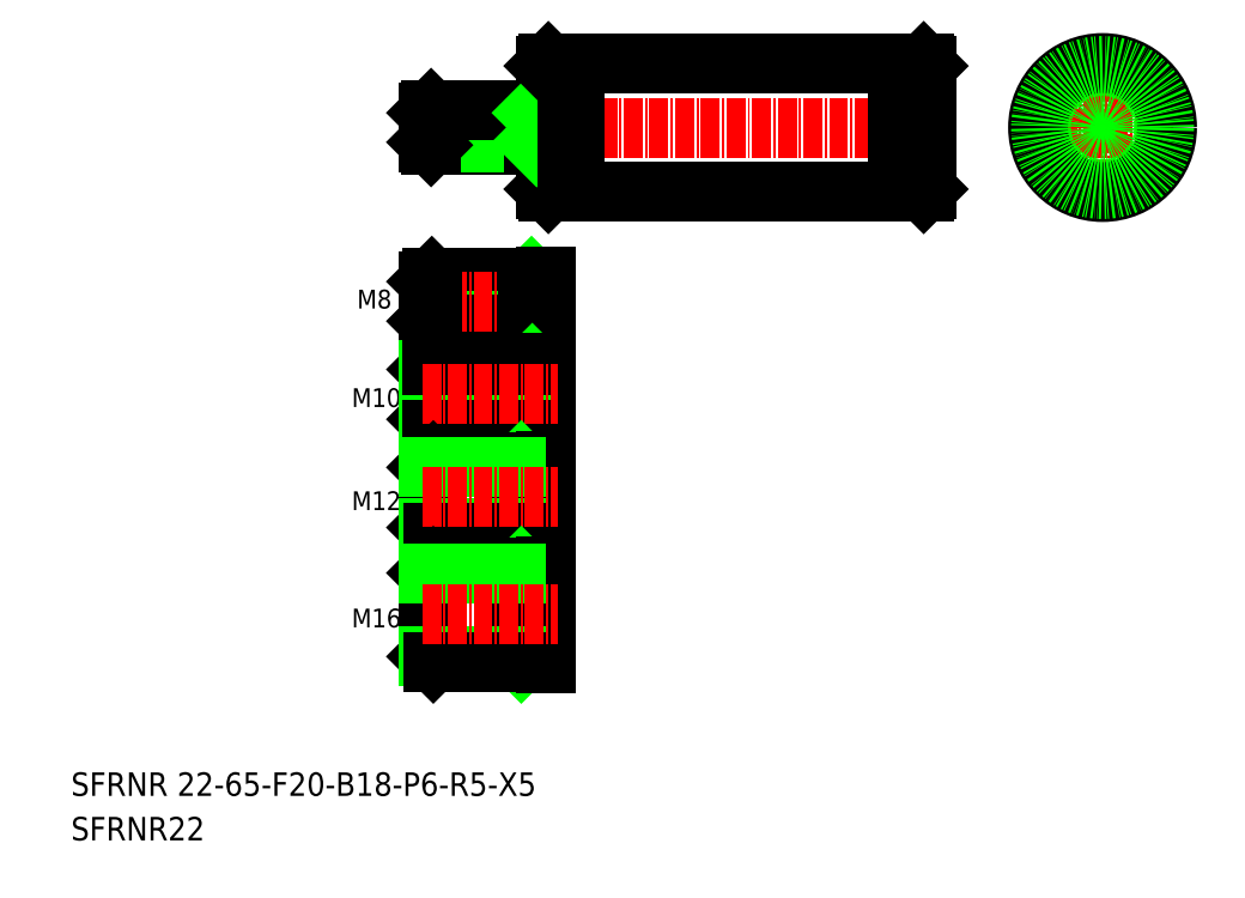
<metadata>
{"format":"dxf","ext":"dxf","renderer":"ezdxf+matplotlib","layout":"modelspace","background":"white","min_lineweight":24,"dpi":150}
</metadata>
<code>
0
SECTION
2
ENTITIES
0
TEXT
8
0
10
10
20
-2.407
30
0
40
4
1
SFRNR 22-65-F20-B18-P6-R5-X5
0
TEXT
8
0
10
10
20
-10
30
0
40
4
1
SFRNR22
0
TEXT
8
0
10
57.86
20
63.89
30
0
40
3.2
1
M10
0
TEXT
8
0
10
58.77
20
80.69
30
0
40
3.2
1
M8
0
TEXT
8
0
10
57.86
20
46.31
30
0
40
3.2
1
M12
0
TEXT
8
0
10
57.86
20
26.31
30
0
40
3.2
1
M16
0
ARC
8
0
10
90.6
20
86.2
30
0
40
0.3
50
270
51
0
0
LINE
8
0
10
87.9
20
85.28
30
0
11
88.53
21
85.9
31
0
0
LINE
8
0
10
70.9
20
85.28
30
0
11
71.53
21
85.9
31
0
0
LINE
8
0
10
70.9
20
85.28
30
0
11
87.9
21
85.28
31
0
0
LINE
8
0
10
71.53
20
85.9
30
0
11
90.6
21
85.9
31
0
0
ARC
8
0
10
90.6
20
77.6
30
0
40
0.3
50
0
51
90
0
LINE
8
0
10
87.9
20
78.53
30
0
11
88.53
21
77.9
31
0
0
LINE
8
0
10
70.9
20
78.53
30
0
11
71.53
21
77.9
31
0
0
LINE
8
0
10
70.9
20
78.53
30
0
11
87.9
21
78.53
31
0
0
LINE
8
0
10
71.53
20
77.9
30
0
11
90.6
21
77.9
31
0
0
LINE
8
CENTER
10
69.89
20
81.9
30
0
11
93.07
21
81.9
31
0
0
LINE
8
0
10
71.53
20
77.9
30
0
11
71.53
21
85.9
31
0
0
LINE
8
0
10
70.9
20
85.28
30
0
11
70.9
21
78.53
31
0
0
LINE
8
0
10
90.9
20
86.2
30
0
11
90.9
21
77.6
31
0
0
LINE
8
0
10
87.9
20
85.9
30
0
11
87.9
21
77.9
31
0
0
ARC
8
0
10
90.6
20
71.35
30
0
40
0.3
50
270
51
0
0
LINE
8
0
10
87.9
20
70.3
30
0
11
88.65
21
71.05
31
0
0
ARC
8
0
10
90.6
20
60.75
30
0
40
0.3
50
0
51
90
0
LINE
8
0
10
87.9
20
61.8
30
0
11
88.65
21
61.05
31
0
0
LINE
8
0
10
87.9
20
71.05
30
0
11
87.9
21
61.05
31
0
0
LINE
8
0
10
90.9
20
71.35
30
0
11
90.9
21
60.75
31
0
0
LINE
8
0
10
70.9
20
70.3
30
0
11
71.65
21
71.05
31
0
0
LINE
8
0
10
70.9
20
61.8
30
0
11
71.65
21
61.05
31
0
0
LINE
8
0
10
70.9
20
70.3
30
0
11
70.9
21
61.8
31
0
0
LINE
8
0
10
71.65
20
61.05
30
0
11
71.65
21
71.05
31
0
0
LINE
8
0
10
70.9
20
61.8
30
0
11
87.9
21
61.8
31
0
0
LINE
8
0
10
71.65
20
61.05
30
0
11
90.6
21
61.05
31
0
0
LINE
8
0
10
70.9
20
70.3
30
0
11
87.9
21
70.3
31
0
0
LINE
8
0
10
71.65
20
71.05
30
0
11
90.6
21
71.05
31
0
0
LINE
8
CENTER
10
69.89
20
66.05
30
0
11
93.07
21
66.05
31
0
0
ARC
8
0
10
90.6
20
54.77
30
0
40
0.3
50
270
51
0
0
LINE
8
0
10
85.9
20
53.6
30
0
11
86.78
21
54.47
31
0
0
ARC
8
0
10
90.6
20
42.17
30
0
40
0.3
50
0
51
90
0
LINE
8
0
10
85.9
20
43.35
30
0
11
86.78
21
42.47
31
0
0
LINE
8
0
10
85.9
20
54.47
30
0
11
85.9
21
42.47
31
0
0
LINE
8
0
10
90.9
20
54.77
30
0
11
90.9
21
42.17
31
0
0
LINE
8
0
10
70.9
20
53.6
30
0
11
71.78
21
54.47
31
0
0
LINE
8
0
10
70.9
20
43.35
30
0
11
71.78
21
42.47
31
0
0
LINE
8
0
10
70.9
20
53.6
30
0
11
70.9
21
43.35
31
0
0
LINE
8
0
10
71.78
20
42.47
30
0
11
71.78
21
54.47
31
0
0
LINE
8
0
10
70.9
20
43.35
30
0
11
85.9
21
43.35
31
0
0
LINE
8
0
10
71.78
20
42.47
30
0
11
90.6
21
42.47
31
0
0
LINE
8
0
10
71.78
20
54.47
30
0
11
90.6
21
54.47
31
0
0
LINE
8
0
10
70.9
20
53.6
30
0
11
85.9
21
53.6
31
0
0
LINE
8
CENTER
10
69.89
20
48.47
30
0
11
93.07
21
48.47
31
0
0
ARC
8
0
10
90.6
20
36.77
30
0
40
0.3
50
270
51
0
0
LINE
8
0
10
85.9
20
35.6
30
0
11
86.78
21
36.47
31
0
0
ARC
8
0
10
90.6
20
20.17
30
0
40
0.3
50
0
51
90
0
LINE
8
0
10
85.9
20
21.35
30
0
11
86.78
21
20.47
31
0
0
LINE
8
0
10
90.9
20
36.77
30
0
11
90.9
21
20.17
31
0
0
LINE
8
0
10
85.9
20
36.47
30
0
11
85.9
21
20.47
31
0
0
LINE
8
0
10
70.9
20
35.6
30
0
11
71.78
21
36.47
31
0
0
LINE
8
0
10
70.9
20
21.35
30
0
11
71.78
21
20.47
31
0
0
LINE
8
0
10
70.9
20
35.6
30
0
11
70.9
21
21.35
31
0
0
LINE
8
0
10
71.78
20
20.47
30
0
11
71.78
21
36.47
31
0
0
LINE
8
0
10
71.78
20
36.47
30
0
11
90.6
21
36.47
31
0
0
LINE
8
0
10
70.9
20
35.6
30
0
11
85.9
21
35.6
31
0
0
LINE
8
0
10
70.9
20
21.35
30
0
11
85.9
21
21.35
31
0
0
LINE
8
0
10
71.78
20
20.47
30
0
11
90.6
21
20.47
31
0
0
LINE
8
CENTER
10
69.89
20
28.47
30
0
11
93.07
21
28.47
31
0
0
LINE
8
0
10
155.9
20
101
30
0
11
155.4
21
100.5
31
0
0
LINE
8
0
10
90.9
20
101
30
0
11
91.4
21
100.5
31
0
0
LINE
8
0
10
155.4
20
122.5
30
0
11
155.4
21
100.5
31
0
0
LINE
8
0
10
91.4
20
122.5
30
0
11
91.4
21
100.5
31
0
0
LINE
8
0
10
91.4
20
100.5
30
0
11
94.55
21
100.5
31
0
0
LINE
8
CENTER
10
69.26
20
111.5
30
0
11
157.9
21
111.5
31
0
0
LINE
8
0
10
91.4
20
122.5
30
0
11
94.55
21
122.5
31
0
0
LINE
8
0
10
90.9
20
122
30
0
11
90.9
21
101
31
0
0
LINE
8
0
10
71.4
20
108.5
30
0
11
90.7
21
108.5
31
0
0
LINE
8
0
10
70.9
20
109
30
0
11
88.9
21
109
31
0
0
LINE
8
0
10
70.9
20
114
30
0
11
88.9
21
114
31
0
0
LINE
8
0
10
71.4
20
114.5
30
0
11
90.7
21
114.5
31
0
0
LINE
8
0
10
70.9
20
114
30
0
11
70.9
21
109
31
0
0
LINE
8
0
10
71.4
20
108.5
30
0
11
71.4
21
114.5
31
0
0
LINE
8
0
10
70.9
20
109
30
0
11
71.4
21
108.5
31
0
0
LINE
8
0
10
70.9
20
114
30
0
11
71.4
21
114.5
31
0
0
LINE
8
0
10
88.9
20
114.5
30
0
11
88.9
21
108.5
31
0
0
ARC
8
0
10
90.7
20
108.3
30
0
40
0.2
50
0
51
90
0
LINE
8
0
10
88.9
20
109
30
0
11
89.4
21
108.5
31
0
0
ARC
8
0
10
90.7
20
114.7
30
0
40
0.2
50
270
51
0
0
LINE
8
0
10
88.9
20
114
30
0
11
89.4
21
114.5
31
0
0
LINE
8
0
10
90.9
20
122
30
0
11
91.4
21
122.5
31
0
0
LINE
8
0
10
155.9
20
122
30
0
11
155.9
21
101
31
0
0
LINE
8
0
10
155.9
20
116.3
30
0
11
155.9
21
116.3
31
0
0
LINE
8
0
10
155.9
20
111.5
30
0
11
155.9
21
111.5
31
0
0
LINE
8
0
10
155.4
20
122.5
30
0
11
155.9
21
122
31
0
0
LINE
8
CENTER
10
185.9
20
123.5
30
0
11
185.9
21
99.54
31
0
0
LINE
8
CENTER
10
173.9
20
111.5
30
0
11
197.9
21
111.5
31
0
0
CIRCLE
8
0
10
185.9
20
111.5
30
0
40
2.5
0
CIRCLE
8
0
10
185.9
20
111.5
30
0
40
3
0
CIRCLE
8
0
10
185.9
20
111.5
30
0
40
11
0
LINE
8
0
10
95.9
20
122.5
30
0
11
95.9
21
100.5
31
0
0
LINE
8
0
10
150.9
20
122.5
30
0
11
150.9
21
100.5
31
0
0
LINE
8
0
10
94.55
20
122.5
30
0
11
94.55
21
100.5
31
0
0
LINE
8
0
10
152.3
20
122.5
30
0
11
152.3
21
100.5
31
0
0
LINE
8
0
10
94.55
20
122
30
0
11
95.9
21
122
31
0
0
LINE
8
0
10
94.55
20
101
30
0
11
95.9
21
101
31
0
0
LINE
8
0
10
95.9
20
122.5
30
0
11
150.9
21
122.5
31
0
0
LINE
8
0
10
150.9
20
122
30
0
11
152.3
21
122
31
0
0
LINE
8
0
10
152.3
20
122.5
30
0
11
155.4
21
122.5
31
0
0
LINE
8
0
10
150.9
20
101
30
0
11
152.3
21
101
31
0
0
LINE
8
0
10
152.3
20
100.5
30
0
11
155.4
21
100.5
31
0
0
LINE
8
0
10
95.9
20
100.5
30
0
11
150.9
21
100.5
31
0
0
CIRCLE
8
0
10
185.9
20
111.5
30
0
40
10.5
0
ENDSEC
0
EOF

</code>
